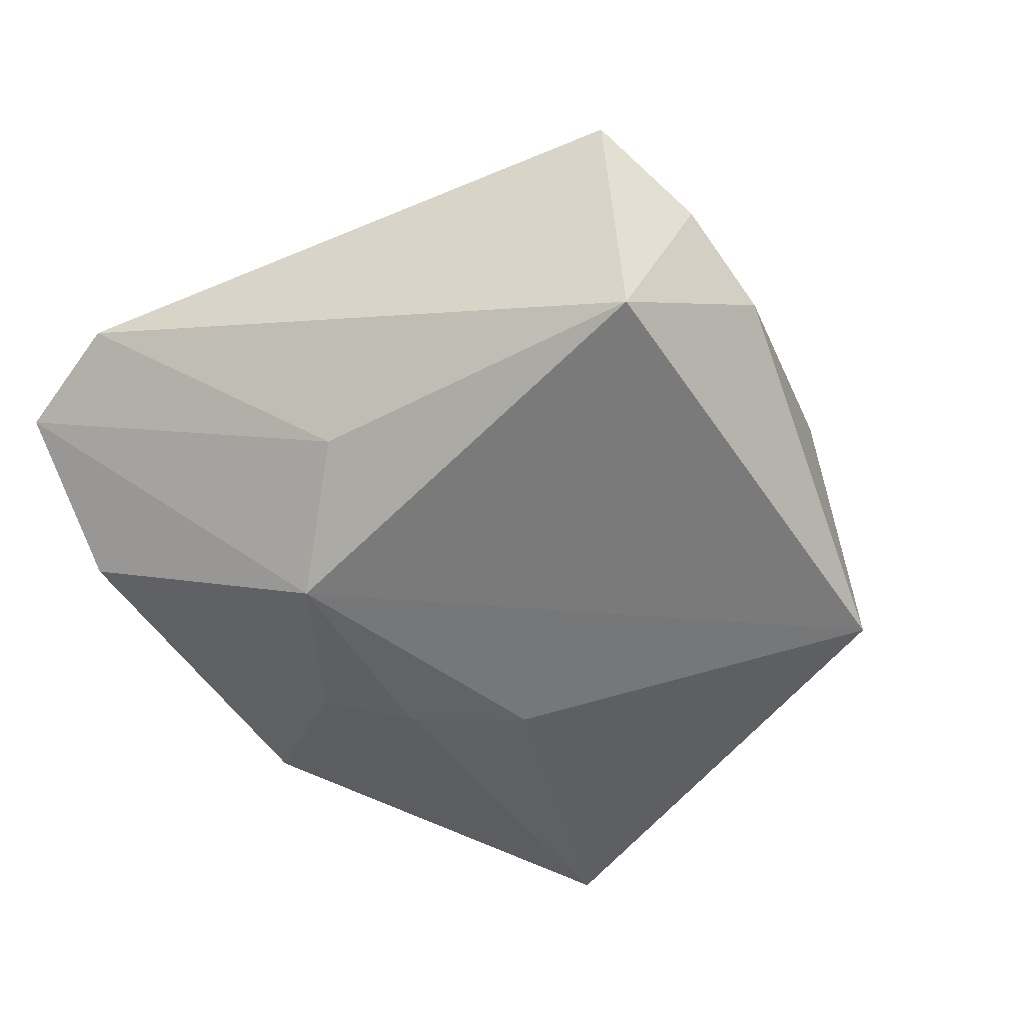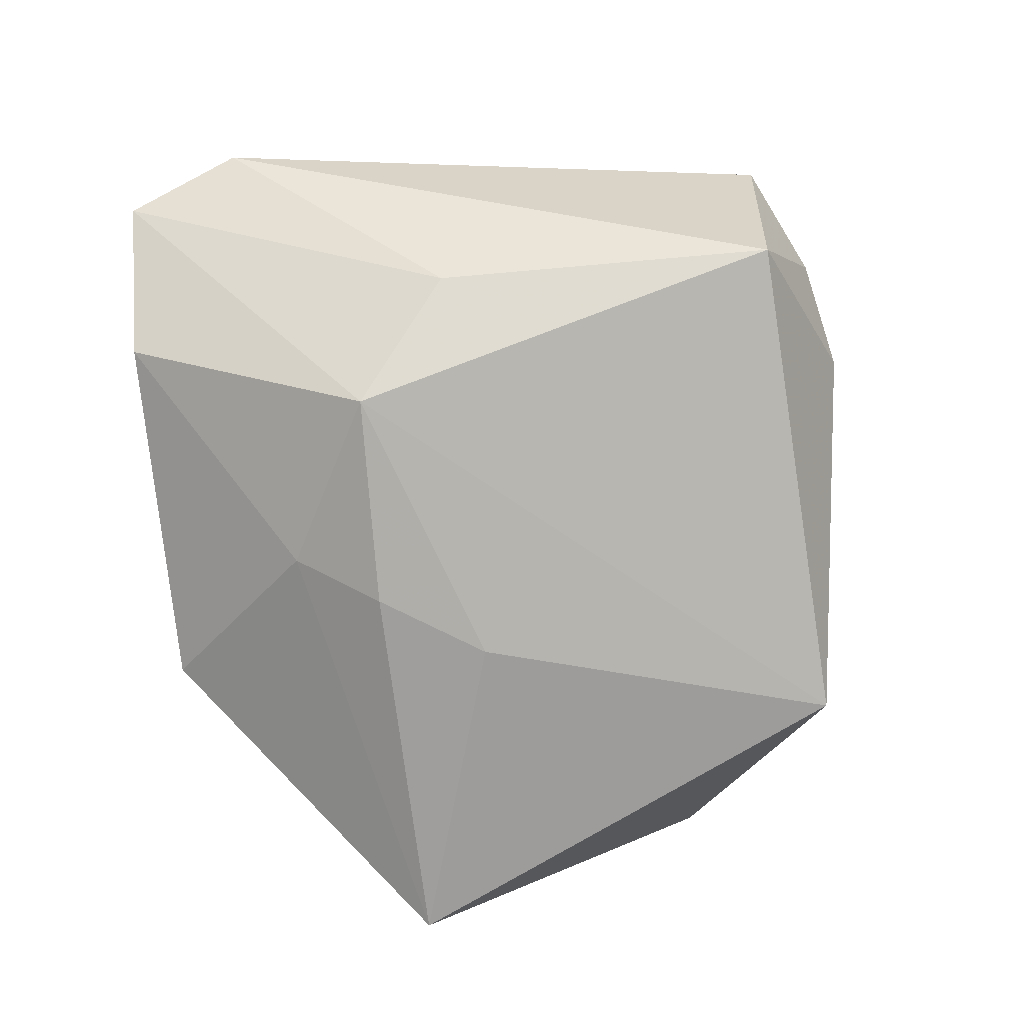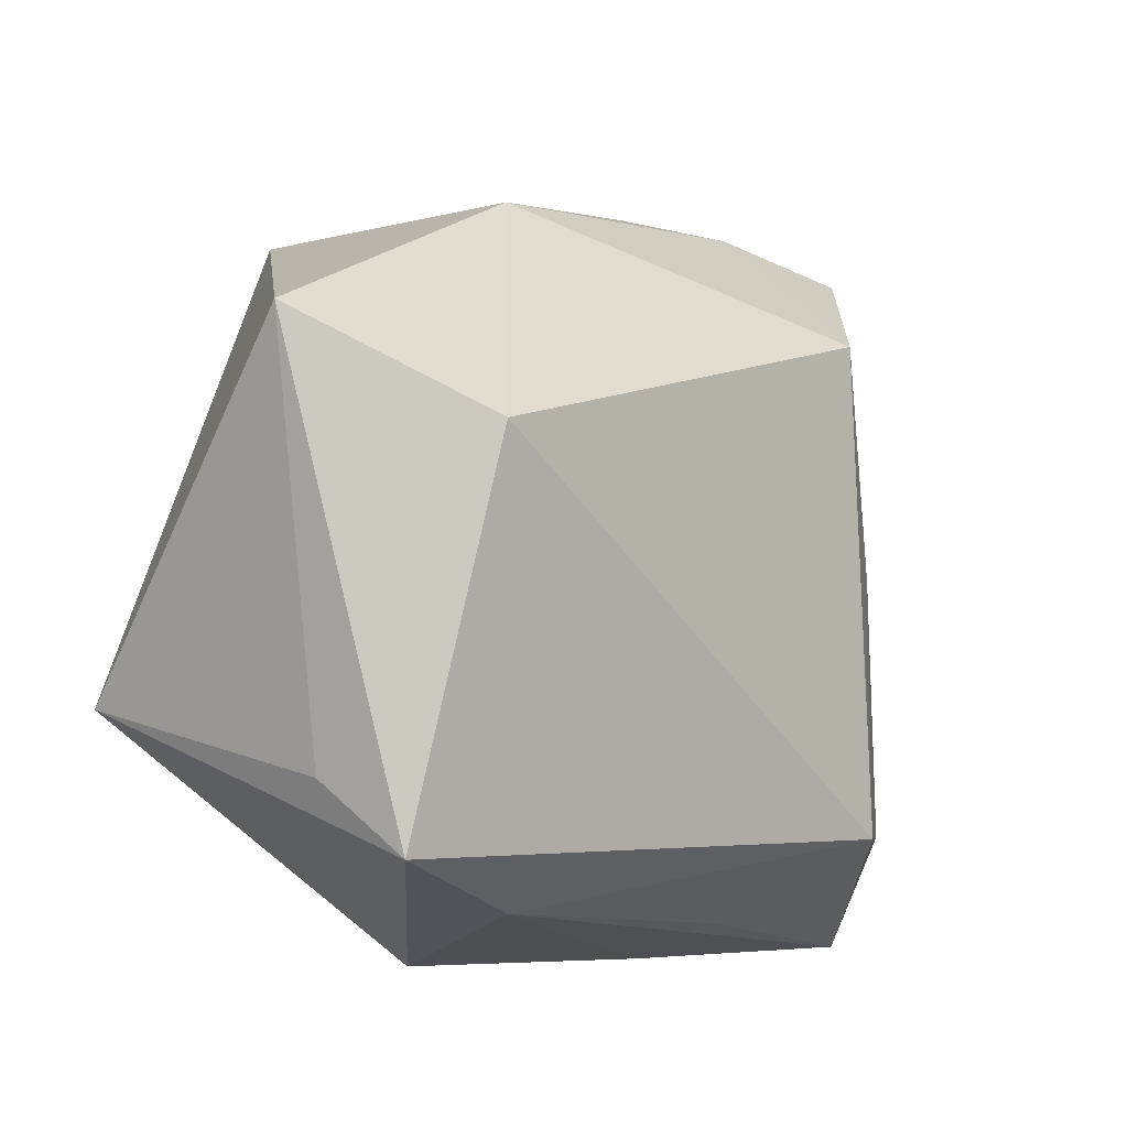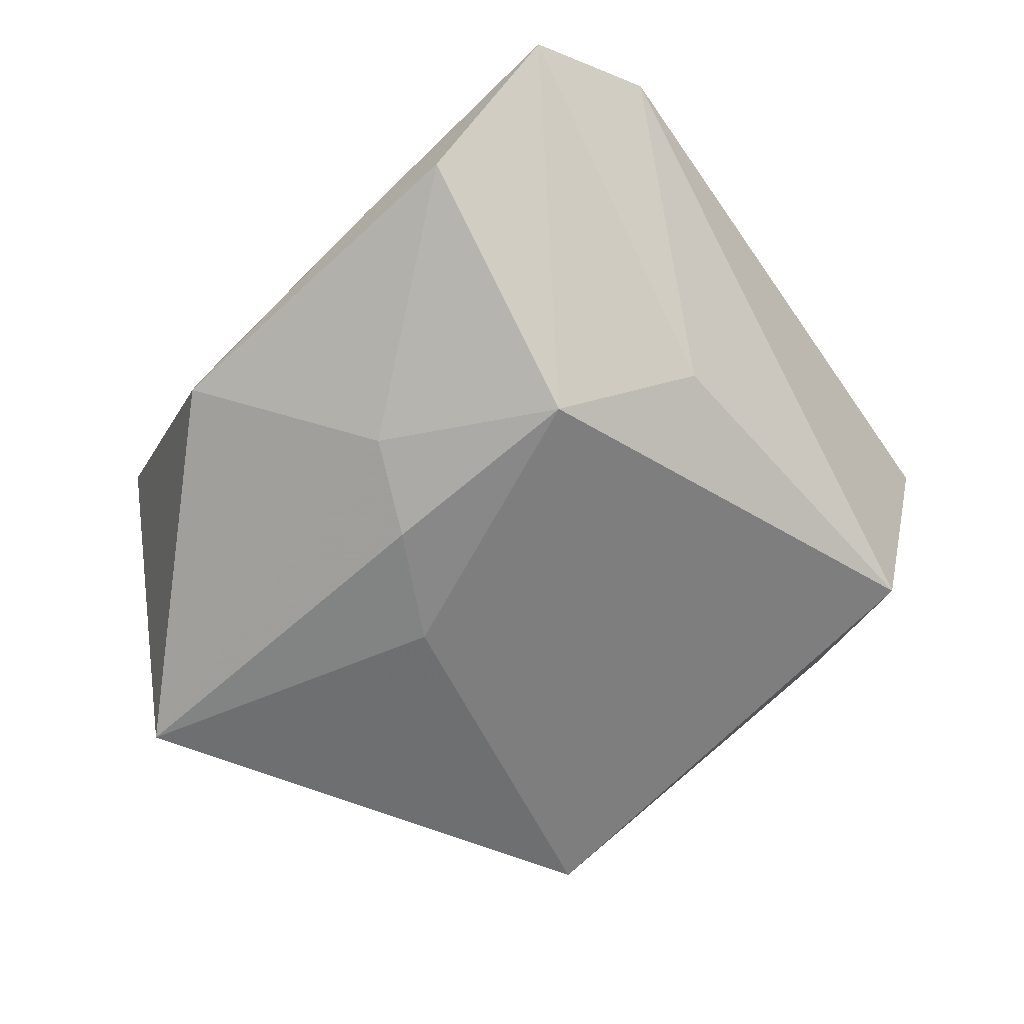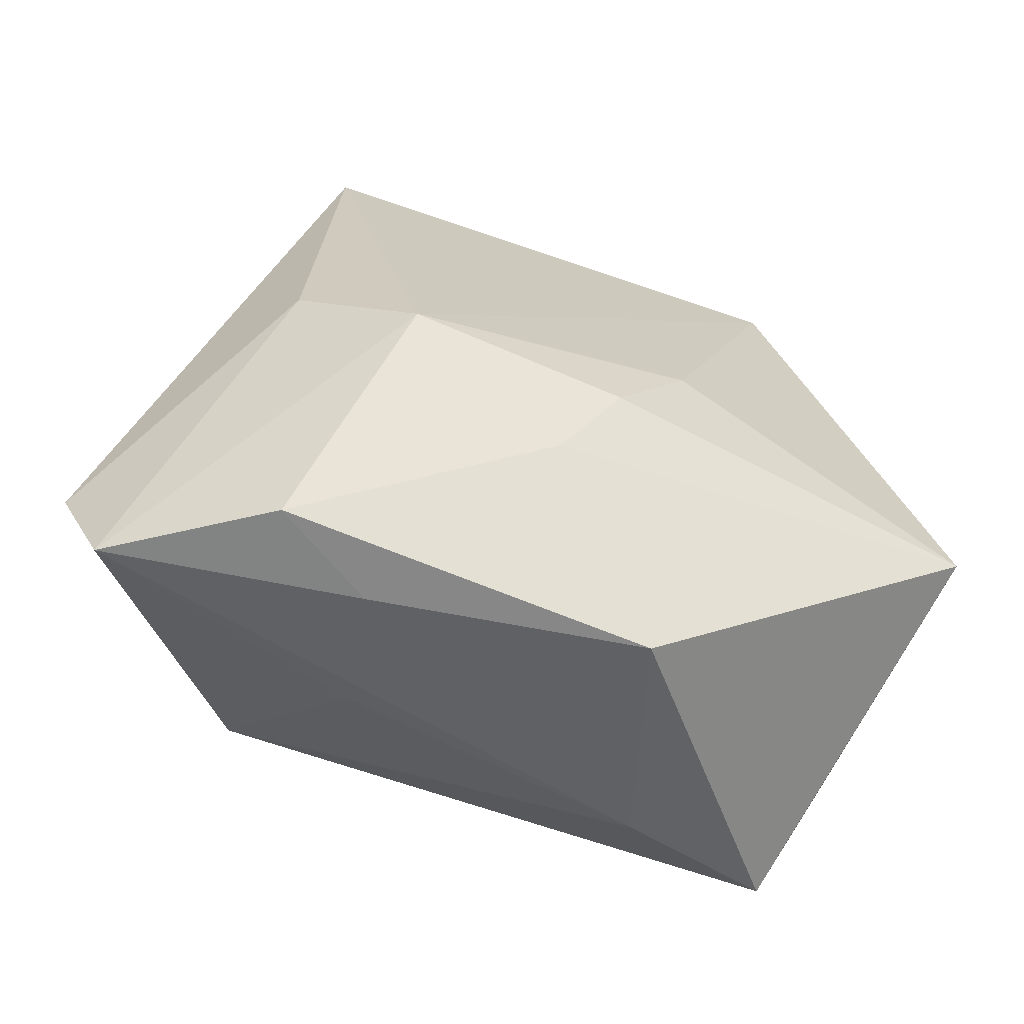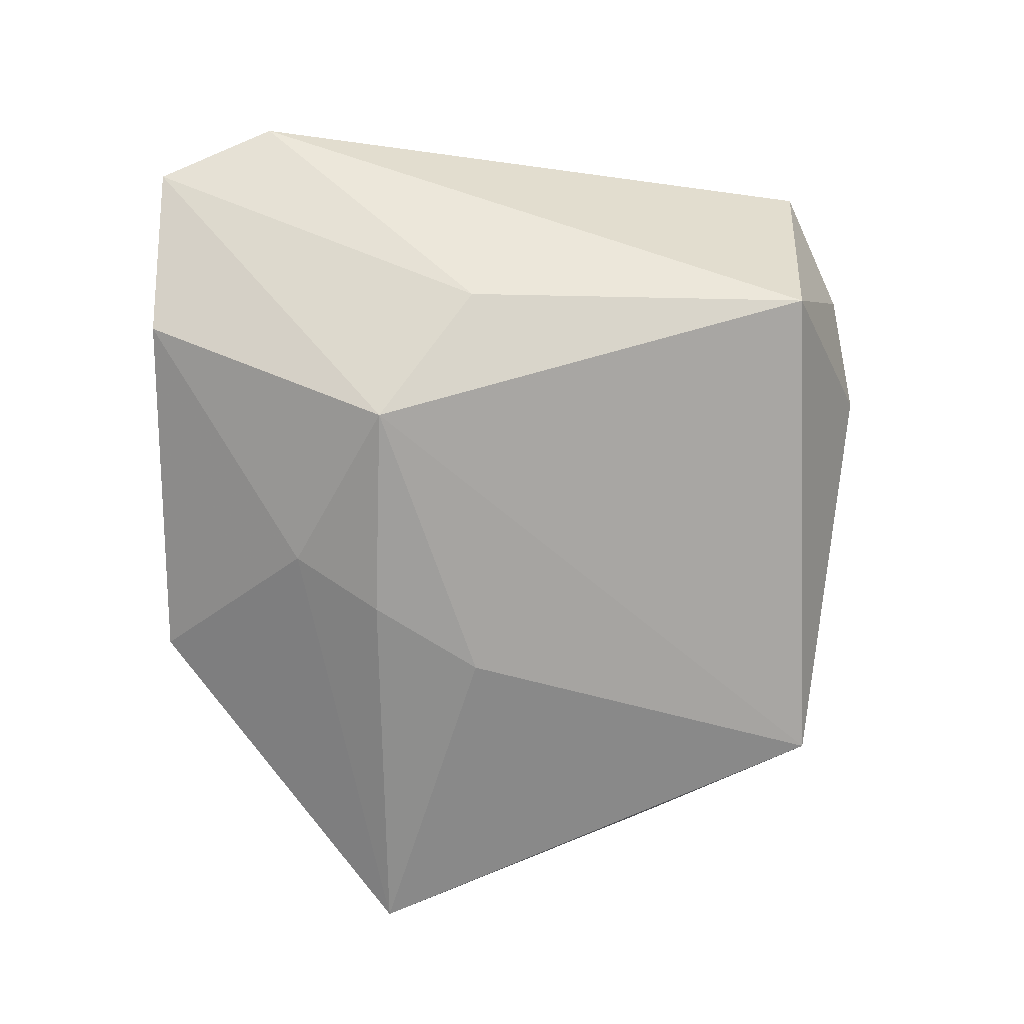
<metadata>
{"format":"obj","ext":"obj","renderer":"f3d","projection":"perspective","resolution":1024,"background":"white","views":[{"elev":-48.8,"azim":124.5,"up":"+Z"},{"elev":-76.3,"azim":100.0,"up":"+Z"},{"elev":-11.5,"azim":-45.3,"up":"+Y"},{"elev":-64.3,"azim":46.6,"up":"+Z"},{"elev":-59.2,"azim":157.1,"up":"+Y"},{"elev":-70.1,"azim":93.6,"up":"+Z"}]}
</metadata>
<code>
v 0.03021 0.002021 0.01787
v 0.04574 -0.03602 -0.0006468
v 0.0197 -0.03802 -0.006872
v -0.0005424 -0.01327 -0.02539
v -0.03468 -0.0319 0.01589
v 0.03609 0.03862 0.009251
v 0.04967 -0.02345 0.003229
v 0.02441 0.04296 0.003023
v -0.04221 -0.0154 -0.02169
v -0.008672 -0.002502 -0.02493
v 0.01659 -0.0349 0.007055
v -0.02407 0.03558 -0.01881
v -0.03239 0.00718 0.02638
v -0.03822 -0.0242 0.007565
v 0.02506 -0.0265 0.02178
v 0.01322 0.04409 -0.002589
v 0.02003 0.02513 0.02424
v 0.03333 -0.0001763 -0.01657
v 0.03057 -0.0371 -0.01273
v -0.01678 -0.03562 0.01051
v 0.02993 0.0369 -0.01543
v 0.02244 -0.01104 -0.02511
v -0.01165 0.03819 0.004458
v -0.008105 -0.03953 -0.01337
v 0.005 -0.02205 -0.02218
v -0.04783 0.01805 0.01201
f 23 12 26
f 26 12 9
f 24 5 9
f 6 17 1
f 1 17 15
f 20 5 24
f 15 5 20
f 26 5 13
f 13 23 26
f 17 23 13
f 15 17 13
f 13 5 15
f 14 5 26
f 26 9 14
f 14 9 5
f 7 21 6
f 6 1 7
f 15 2 7
f 7 1 15
f 12 23 16
f 16 21 12
f 12 21 22
f 3 20 24
f 2 20 3
f 11 2 15
f 15 20 11
f 11 20 2
f 6 21 8
f 21 16 8
f 8 16 23
f 8 17 6
f 8 23 17
f 18 7 2
f 2 22 18
f 21 7 18
f 18 22 21
f 25 4 22
f 24 9 25
f 9 4 25
f 19 22 2
f 2 3 19
f 19 25 22
f 19 3 24
f 24 25 19
f 12 22 10
f 22 4 10
f 10 9 12
f 10 4 9

</code>
